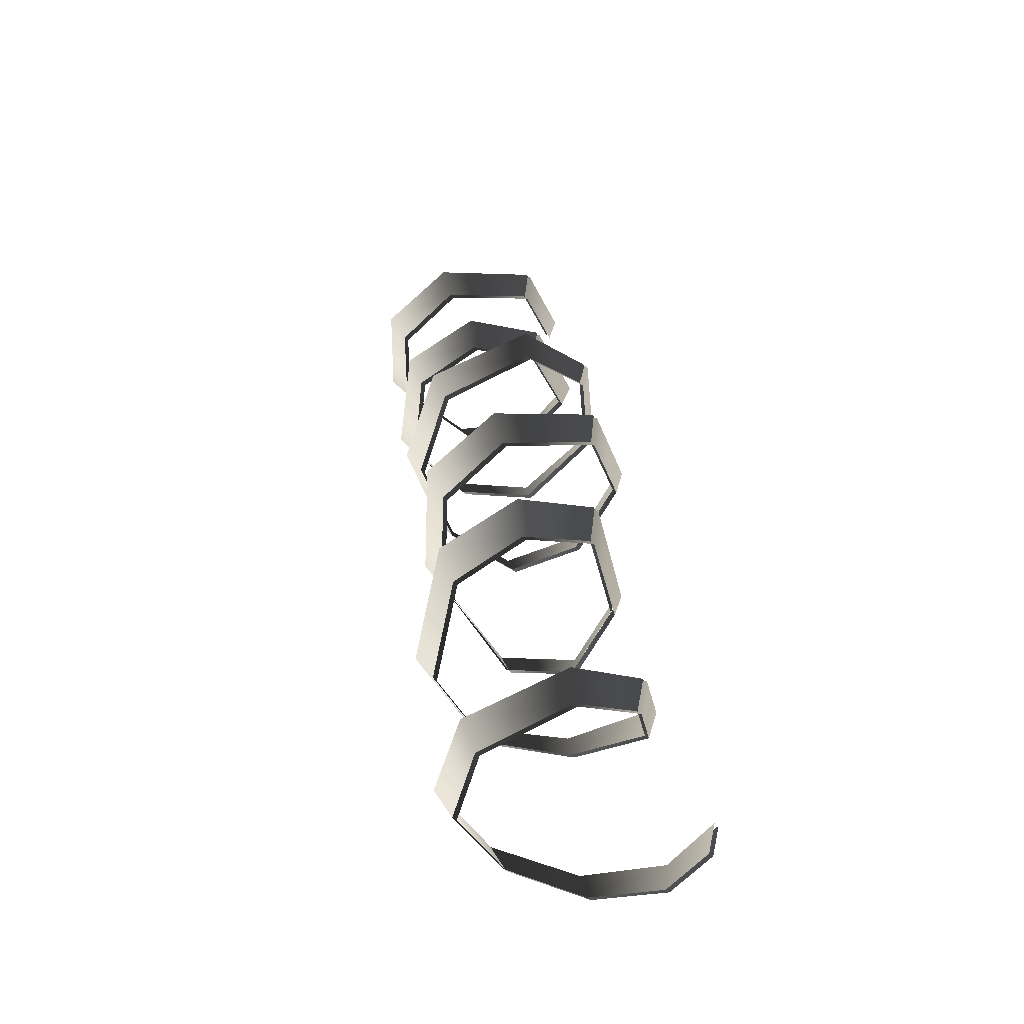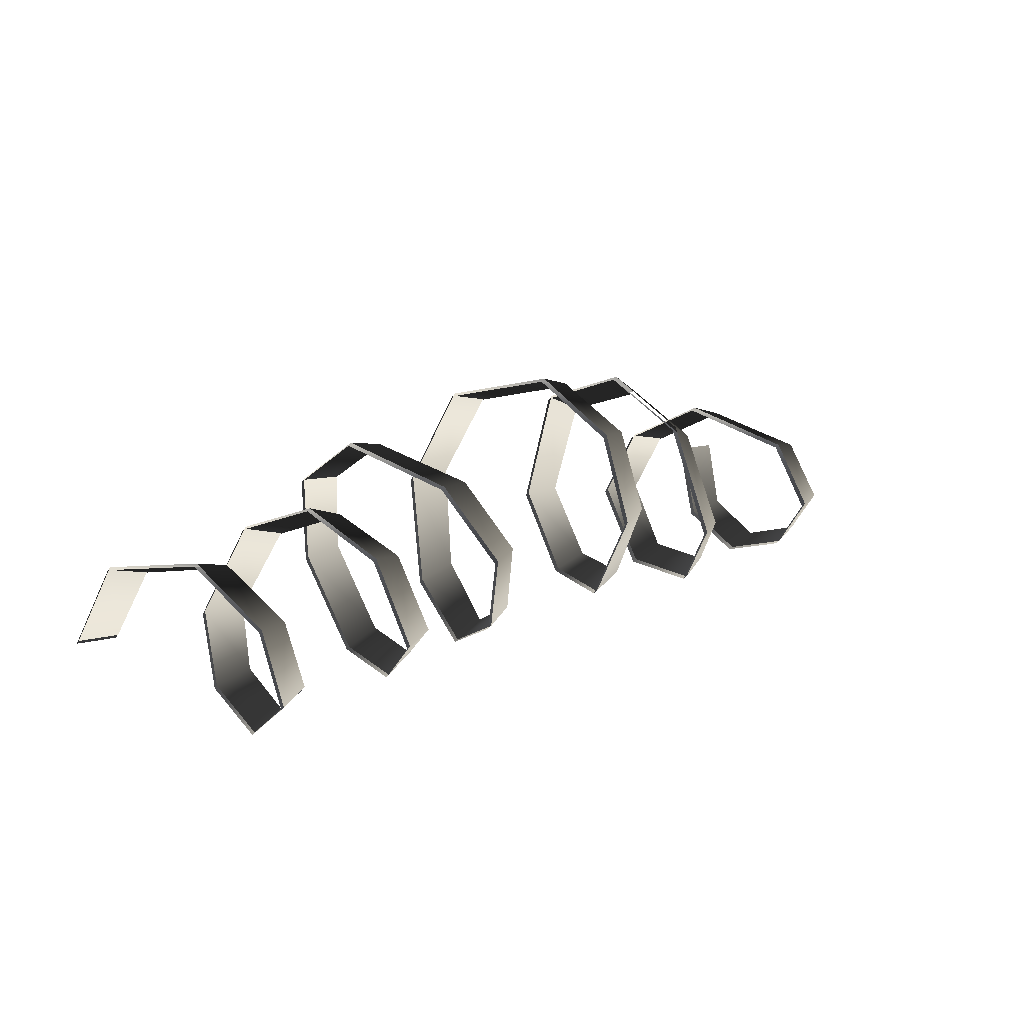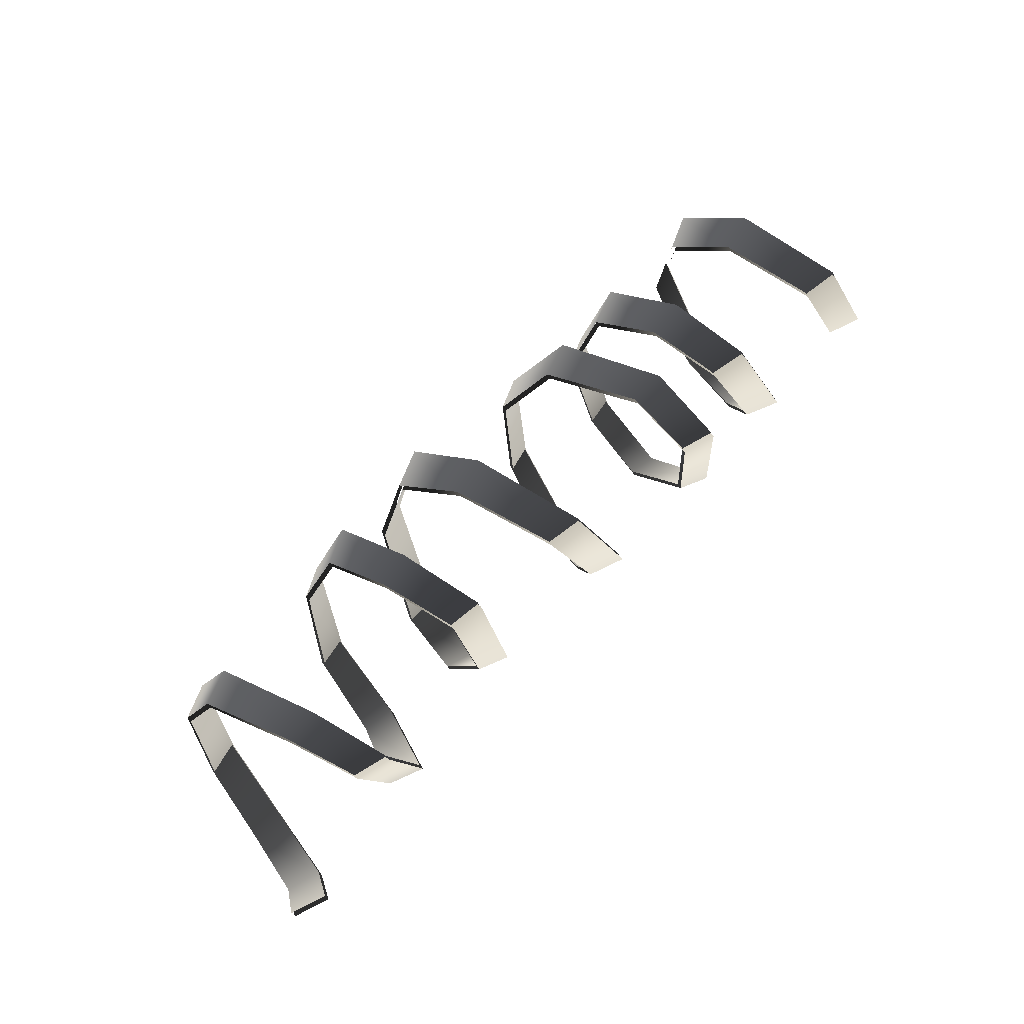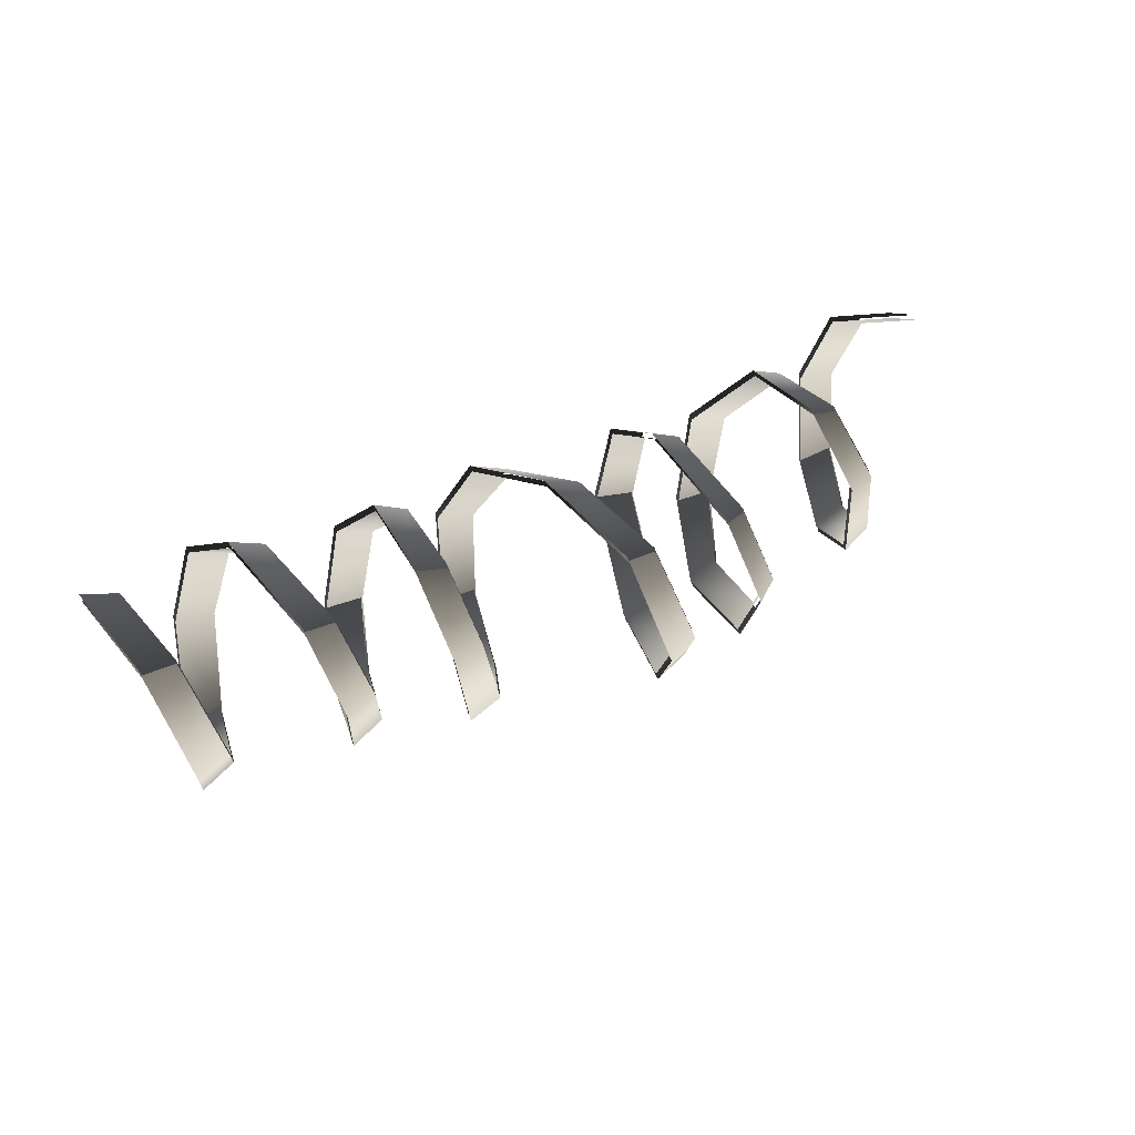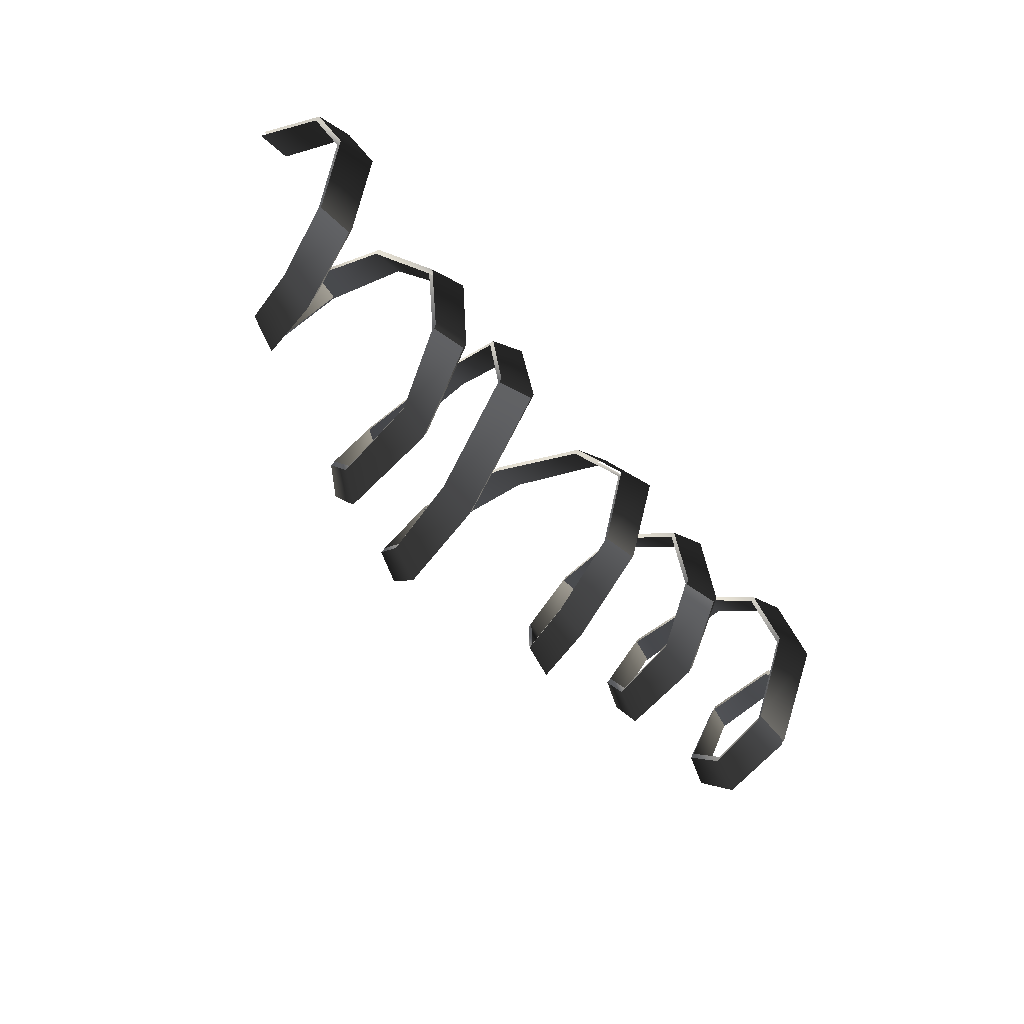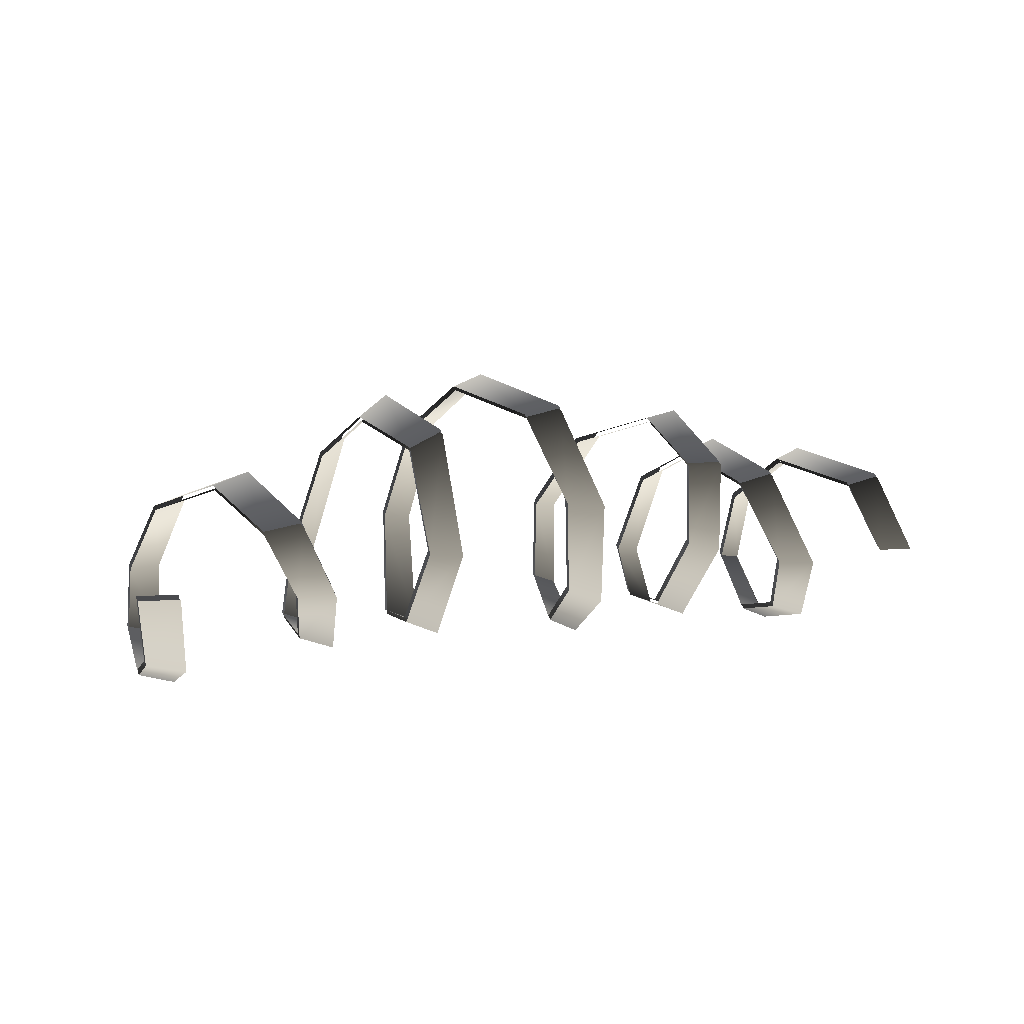
<metadata>
{"format":"obj","ext":"obj","renderer":"f3d","projection":"perspective","resolution":1024,"background":"white","views":[{"elev":37.4,"azim":-98.6,"up":"+Y"},{"elev":19.4,"azim":135.8,"up":"+Y"},{"elev":67.9,"azim":-48.6,"up":"+Y"},{"elev":38.9,"azim":148.7,"up":"+Z"},{"elev":-59.2,"azim":-50.1,"up":"+Z"},{"elev":4.4,"azim":-31.8,"up":"+Y"}]}
</metadata>
<code>
g febg_lostcity_001_wire_03
v 0.2141 1.046 0.7913
v 0.137 0.4584 0.4844
v -0.02166 1.066 0.7033
v 0.3617 0.377 0.5425
v 0.2724 0.1956 0.04296
v 0.4849 0.1072 0.04296
v 0.4849 0.1072 0.04296
v 0.4118 0.4544 -0.3786
v 0.2724 0.1956 0.04296
v 0.6158 0.3915 -0.4339
v 0.5512 0.9628 -0.5734
v 0.7613 0.9507 -0.6552
v 0.7613 0.9507 -0.6552
v 0.7759 1.421 -0.3635
v 0.5512 0.9628 -0.5734
v 1.004 1.456 -0.4196
v 0.9648 1.581 0.2548
v 1.186 1.632 0.2784
v 1.186 1.632 0.2784
v 1.018 1.279 0.6542
v 0.9648 1.581 0.2548
v 1.236 1.29 0.7283
v 0.9924 0.7564 0.6955
v 1.191 0.7091 0.7751
v 1.191 0.7091 0.7751
v 1.029 0.2855 0.2758
v 0.9924 0.7564 0.6955
v 1.239 0.2013 0.2988
v 1.141 0.2923 -0.2117
v 1.364 0.2172 -0.2576
v 1.364 0.2172 -0.2576
v 1.273 0.5975 -0.5507
v 1.141 0.2923 -0.2117
v 1.502 0.5776 -0.6344
v 1.44 1.117 -0.4671
v 1.668 1.177 -0.5291
v 1.668 1.177 -0.5291
v 1.559 1.316 -0.05135
v 1.44 1.117 -0.4671
v 1.787 1.41 -0.04352
v 1.679 1.115 0.4018
v 1.907 1.183 0.4776
v 1.907 1.183 0.4776
v 1.838 0.5696 0.6521
v 1.679 1.115 0.4018
v 2.066 0.5635 0.7552
v 1.958 0.2211 0.4395
v 2.186 0.1543 0.4926
v 2.186 0.1543 0.4926
v 2.077 0.1428 -0.04249
v 1.958 0.2211 0.4395
v 2.305 0.06061 -0.06824
v 2.237 0.4968 -0.5128
v 2.465 0.4698 -0.6023
v 2.465 0.4698 -0.6023
v 2.356 0.9519 -0.5039
v 2.237 0.4968 -0.5128
v 2.584 0.9944 -0.588
v 2.476 1.239 -0.1192
v 2.704 1.317 -0.1432
v 2.704 1.317 -0.1432
v 2.635 1.082 0.495
v 2.476 1.239 -0.1192
v 2.863 1.143 0.555
v 2.755 0.6179 0.7048
v 2.983 0.6179 0.7926
v -2.755 0.6179 0.7926
v -2.863 0.2013 0.495
v -2.983 0.6179 0.7048
v -2.635 0.1544 0.555
v -2.743 0.07183 0.04271
v -2.516 0.008642 0.04296
v -2.516 0.008642 0.04296
v -2.624 0.2799 -0.4521
v -2.743 0.07183 0.04271
v -2.396 0.238 -0.5086
v -2.504 0.6423 -0.7353
v -2.277 0.6492 -0.819
v -2.277 0.6492 -0.819
v -2.385 1.035 -0.5785
v -2.504 0.6423 -0.7353
v -2.157 1.097 -0.6363
v -2.224 1.193 0.03013
v -1.997 1.274 0.05209
v -1.997 1.274 0.05209
v -2.079 0.9334 0.4547
v -2.224 1.193 0.03013
v -1.855 0.9842 0.535
v -1.908 0.5465 0.5562
v -1.687 0.546 0.652
v -1.687 0.546 0.652
v -1.695 0.2286 0.1234
v -1.908 0.5465 0.5562
v -1.469 0.1537 0.1463
v -1.557 0.2929 -0.4185
v -1.343 0.2197 -0.4702
v -1.343 0.2197 -0.4702
v -1.352 0.7029 -0.7162
v -1.557 0.2929 -0.4185
v -1.151 0.7039 -0.8052
v -1.199 1.357 -0.5521
v -0.9973 1.47 -0.6138
v -0.9973 1.47 -0.6138
v -1.128 1.607 -0.1058
v -1.199 1.357 -0.5521
v -0.9287 1.751 -0.1058
v -1.005 1.422 0.351
v -0.8006 1.53 0.4123
v -0.8006 1.53 0.4123
v -0.9556 0.7623 0.5174
v -1.005 1.422 0.351
v -0.7597 0.7496 0.6032
v -0.9924 0.299 0.2609
v -0.7887 0.2158 0.3154
v -0.7887 0.2158 0.3154
v -0.9055 0.2972 -0.1744
v -0.9924 0.299 0.2609
v -0.6773 0.207 -0.185
v -0.7034 0.9344 -0.5785
v -0.4693 0.9086 -0.6584
v -0.4693 0.9086 -0.6584
v -0.5287 1.516 -0.5302
v -0.7034 0.9344 -0.5785
v -0.2944 1.564 -0.6063
v -0.3934 1.807 -0.1225
v -0.165 1.889 -0.1445
v -0.165 1.889 -0.1445
v -0.2071 1.623 0.495
v -0.3934 1.807 -0.1225
v 0.02176 1.681 0.555
v -0.02166 1.066 0.7033
v 0.2141 1.046 0.7913
v 0.2141 1.019 0.8177
v -0.02166 1.039 0.7297
v 0.137 0.4317 0.5108
v 0.3617 0.3503 0.5689
v 0.2724 0.169 0.06935
v 0.4849 0.08048 0.06935
v 0.4849 0.08048 0.06935
v 0.2724 0.169 0.06935
v 0.4118 0.4277 -0.3522
v 0.6158 0.3648 -0.4075
v 0.5512 0.9361 -0.547
v 0.7613 0.924 -0.6288
v 0.7613 0.924 -0.6288
v 0.5512 0.9361 -0.547
v 0.7759 1.394 -0.3371
v 1.004 1.429 -0.3932
v 0.9648 1.554 0.2812
v 1.186 1.606 0.3048
v 1.186 1.606 0.3048
v 0.9648 1.554 0.2812
v 1.018 1.252 0.6806
v 1.236 1.263 0.7547
v 0.9924 0.7298 0.7219
v 1.191 0.6825 0.8015
v 1.191 0.6825 0.8015
v 0.9924 0.7298 0.7219
v 1.029 0.2588 0.3022
v 1.239 0.1746 0.3252
v 1.141 0.2656 -0.1853
v 1.364 0.1906 -0.2312
v 1.364 0.1906 -0.2312
v 1.141 0.2656 -0.1853
v 1.273 0.5708 -0.5243
v 1.502 0.5509 -0.608
v 1.44 1.09 -0.4407
v 1.668 1.15 -0.5027
v 1.668 1.15 -0.5027
v 1.44 1.09 -0.4407
v 1.559 1.29 -0.02496
v 1.787 1.383 -0.01713
v 1.679 1.088 0.4282
v 1.907 1.156 0.5039
v 1.907 1.156 0.5039
v 1.679 1.088 0.4282
v 1.838 0.5429 0.6785
v 2.066 0.5368 0.7816
v 1.958 0.1944 0.4659
v 2.186 0.1277 0.519
v 2.186 0.1277 0.519
v 1.958 0.1944 0.4659
v 2.077 0.1161 -0.0161
v 2.305 0.03394 -0.04185
v 2.237 0.4701 -0.4864
v 2.465 0.4431 -0.5759
v 2.465 0.4431 -0.5759
v 2.237 0.4701 -0.4864
v 2.356 0.9252 -0.4775
v 2.584 0.9677 -0.5616
v 2.476 1.212 -0.09283
v 2.704 1.29 -0.1168
v 2.704 1.29 -0.1168
v 2.476 1.212 -0.09283
v 2.635 1.055 0.5214
v 2.863 1.116 0.5814
v 2.755 0.5912 0.7312
v 2.983 0.5912 0.819
v -2.755 0.5912 0.819
v -2.983 0.5912 0.7312
v -2.863 0.1747 0.5214
v -2.635 0.1277 0.5814
v -2.743 0.04516 0.0691
v -2.516 -0.01803 0.06935
v -2.516 -0.01803 0.06935
v -2.743 0.04516 0.0691
v -2.624 0.2533 -0.4258
v -2.396 0.2113 -0.4822
v -2.504 0.6156 -0.7089
v -2.277 0.6226 -0.7926
v -2.277 0.6226 -0.7926
v -2.504 0.6156 -0.7089
v -2.385 1.008 -0.5521
v -2.157 1.07 -0.6099
v -2.224 1.166 0.05652
v -1.997 1.248 0.07848
v -1.997 1.248 0.07848
v -2.224 1.166 0.05652
v -2.079 0.9067 0.4811
v -1.855 0.9576 0.5614
v -1.908 0.5198 0.5826
v -1.687 0.5193 0.6784
v -1.687 0.5193 0.6784
v -1.908 0.5198 0.5826
v -1.695 0.202 0.1498
v -1.469 0.1271 0.1727
v -1.557 0.2663 -0.3921
v -1.343 0.1931 -0.4438
v -1.343 0.1931 -0.4438
v -1.557 0.2663 -0.3921
v -1.352 0.6762 -0.6898
v -1.151 0.6773 -0.7788
v -1.199 1.33 -0.5257
v -0.9973 1.444 -0.5874
v -0.9973 1.444 -0.5874
v -1.199 1.33 -0.5257
v -1.128 1.58 -0.07938
v -0.9287 1.724 -0.07938
v -1.005 1.395 0.3774
v -0.8006 1.503 0.4387
v -0.8006 1.503 0.4387
v -1.005 1.395 0.3774
v -0.9556 0.7356 0.5438
v -0.7597 0.7229 0.6296
v -0.9924 0.2724 0.2873
v -0.7887 0.1891 0.3418
v -0.7887 0.1891 0.3418
v -0.9924 0.2724 0.2873
v -0.9055 0.2705 -0.148
v -0.6773 0.1804 -0.1586
v -0.7034 0.9078 -0.5521
v -0.4693 0.8819 -0.632
v -0.4693 0.8819 -0.632
v -0.7034 0.9078 -0.5521
v -0.5287 1.49 -0.5038
v -0.2944 1.537 -0.5799
v -0.3934 1.78 -0.09611
v -0.165 1.862 -0.1181
v -0.165 1.862 -0.1181
v -0.3934 1.78 -0.09611
v -0.2071 1.596 0.5214
v 0.02176 1.654 0.5814
v -0.02166 1.039 0.7297
v 0.2141 1.019 0.8177
g febg_lostcity_001_wire_03_0
f 3 2 1
f 2 4 1
f 2 5 4
f 5 6 4
f 9 8 7
f 8 10 7
f 8 11 10
f 11 12 10
f 15 14 13
f 14 16 13
f 14 17 16
f 17 18 16
f 21 20 19
f 20 22 19
f 20 23 22
f 23 24 22
f 27 26 25
f 26 28 25
f 26 29 28
f 29 30 28
f 33 32 31
f 32 34 31
f 32 35 34
f 35 36 34
f 39 38 37
f 38 40 37
f 38 41 40
f 41 42 40
f 45 44 43
f 44 46 43
f 44 47 46
f 47 48 46
f 51 50 49
f 50 52 49
f 50 53 52
f 53 54 52
f 57 56 55
f 56 58 55
f 56 59 58
f 59 60 58
f 63 62 61
f 62 64 61
f 62 65 64
f 65 66 64
f 69 68 67
f 68 70 67
f 68 71 70
f 71 72 70
f 75 74 73
f 74 76 73
f 74 77 76
f 77 78 76
f 81 80 79
f 80 82 79
f 80 83 82
f 83 84 82
f 87 86 85
f 86 88 85
f 86 89 88
f 89 90 88
f 93 92 91
f 92 94 91
f 92 95 94
f 95 96 94
f 99 98 97
f 98 100 97
f 98 101 100
f 101 102 100
f 105 104 103
f 104 106 103
f 104 107 106
f 107 108 106
f 111 110 109
f 110 112 109
f 110 113 112
f 113 114 112
f 117 116 115
f 116 118 115
f 116 119 118
f 119 120 118
f 123 122 121
f 122 124 121
f 122 125 124
f 125 126 124
f 129 128 127
f 128 130 127
f 128 131 130
f 131 132 130
f 135 134 133
f 136 135 133
f 137 135 136
f 138 137 136
f 141 140 139
f 142 141 139
f 143 141 142
f 144 143 142
f 147 146 145
f 148 147 145
f 149 147 148
f 150 149 148
f 153 152 151
f 154 153 151
f 155 153 154
f 156 155 154
f 159 158 157
f 160 159 157
f 161 159 160
f 162 161 160
f 165 164 163
f 166 165 163
f 167 165 166
f 168 167 166
f 171 170 169
f 172 171 169
f 173 171 172
f 174 173 172
f 177 176 175
f 178 177 175
f 179 177 178
f 180 179 178
f 183 182 181
f 184 183 181
f 185 183 184
f 186 185 184
f 189 188 187
f 190 189 187
f 191 189 190
f 192 191 190
f 195 194 193
f 196 195 193
f 197 195 196
f 198 197 196
f 201 200 199
f 202 201 199
f 203 201 202
f 204 203 202
f 207 206 205
f 208 207 205
f 209 207 208
f 210 209 208
f 213 212 211
f 214 213 211
f 215 213 214
f 216 215 214
f 219 218 217
f 220 219 217
f 221 219 220
f 222 221 220
f 225 224 223
f 226 225 223
f 227 225 226
f 228 227 226
f 231 230 229
f 232 231 229
f 233 231 232
f 234 233 232
f 237 236 235
f 238 237 235
f 239 237 238
f 240 239 238
f 243 242 241
f 244 243 241
f 245 243 244
f 246 245 244
f 249 248 247
f 250 249 247
f 251 249 250
f 252 251 250
f 255 254 253
f 256 255 253
f 257 255 256
f 258 257 256
f 261 260 259
f 262 261 259
f 263 261 262
f 264 263 262

</code>
